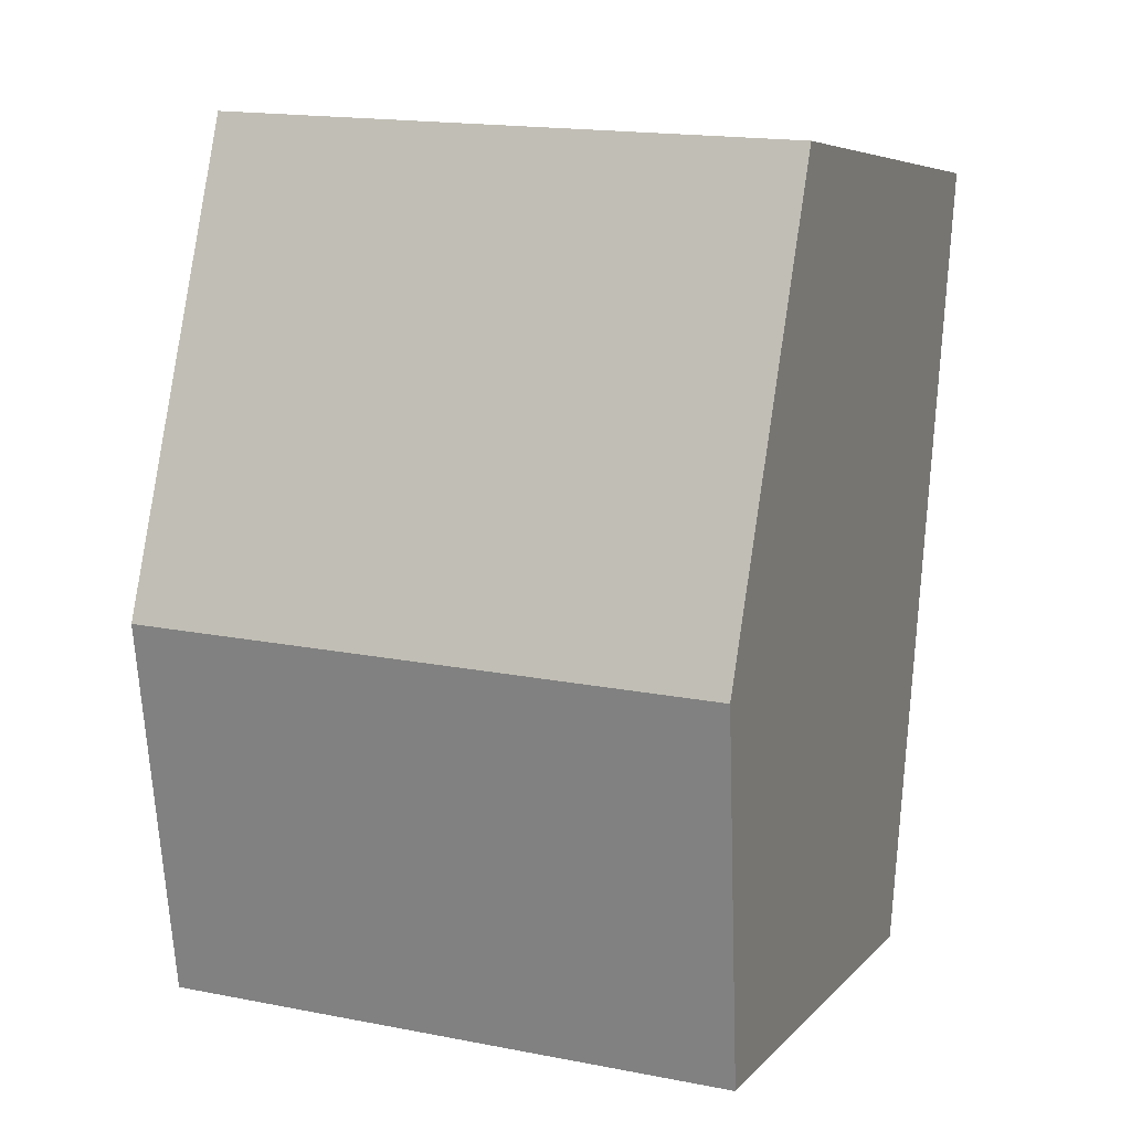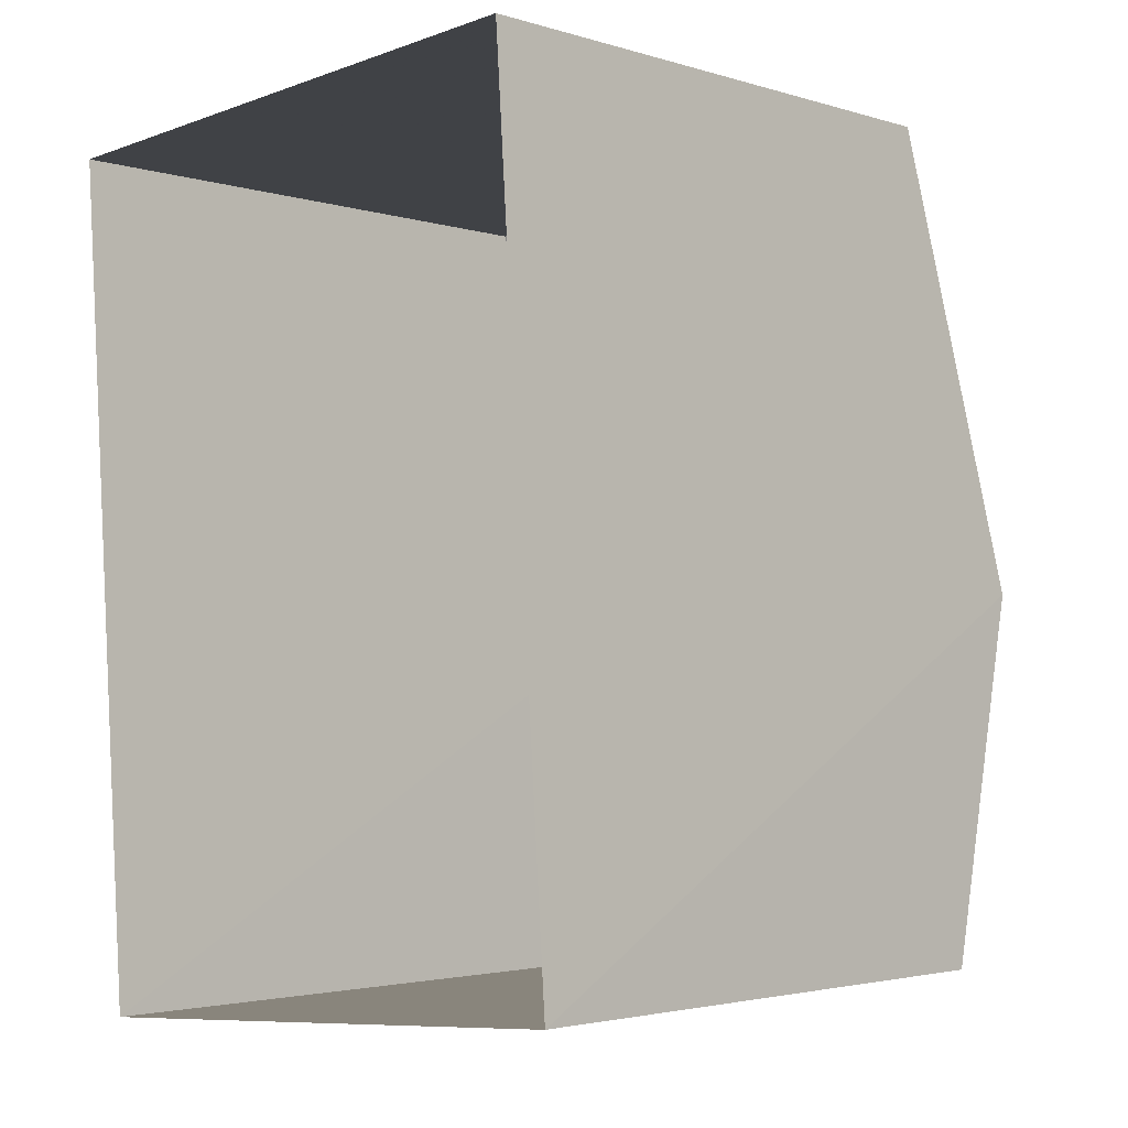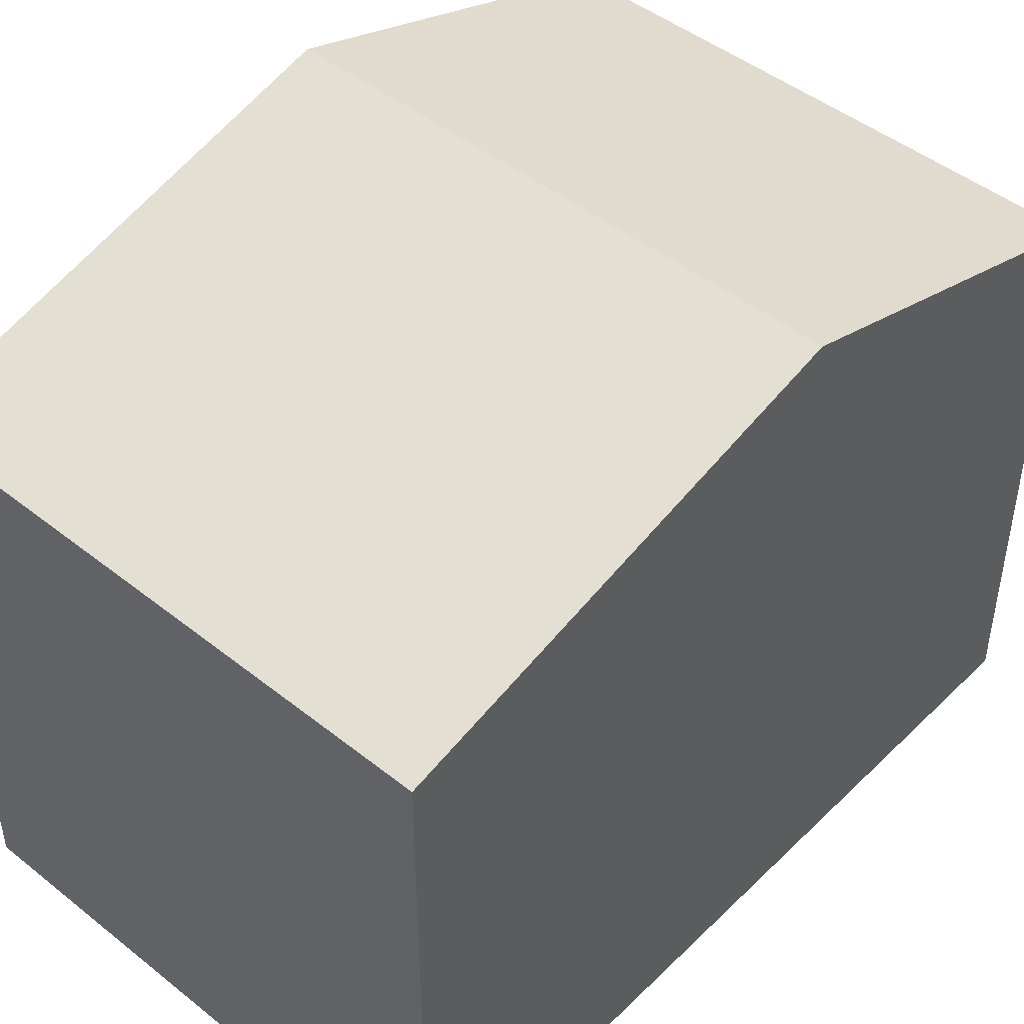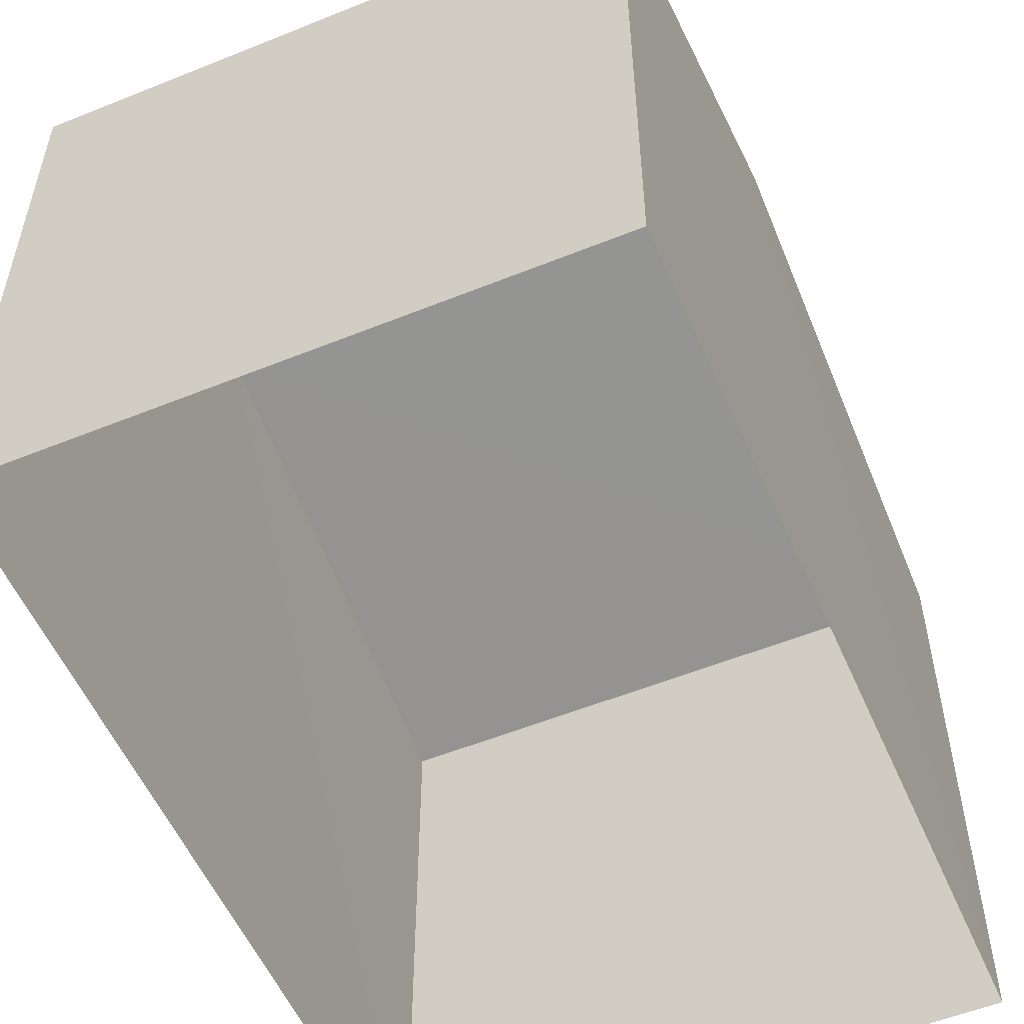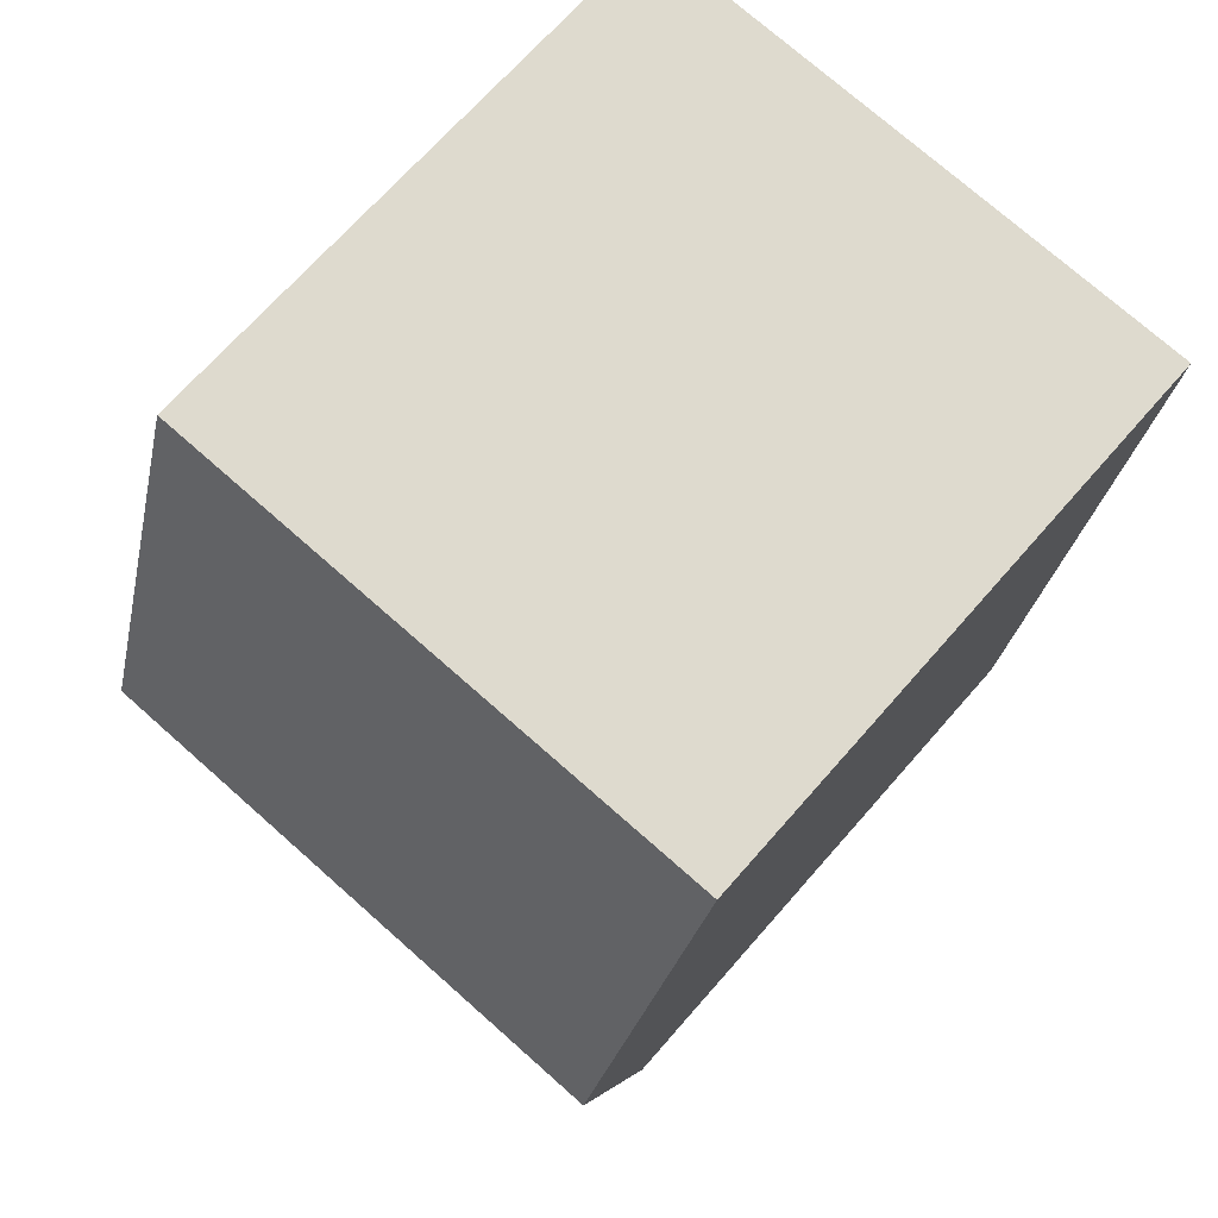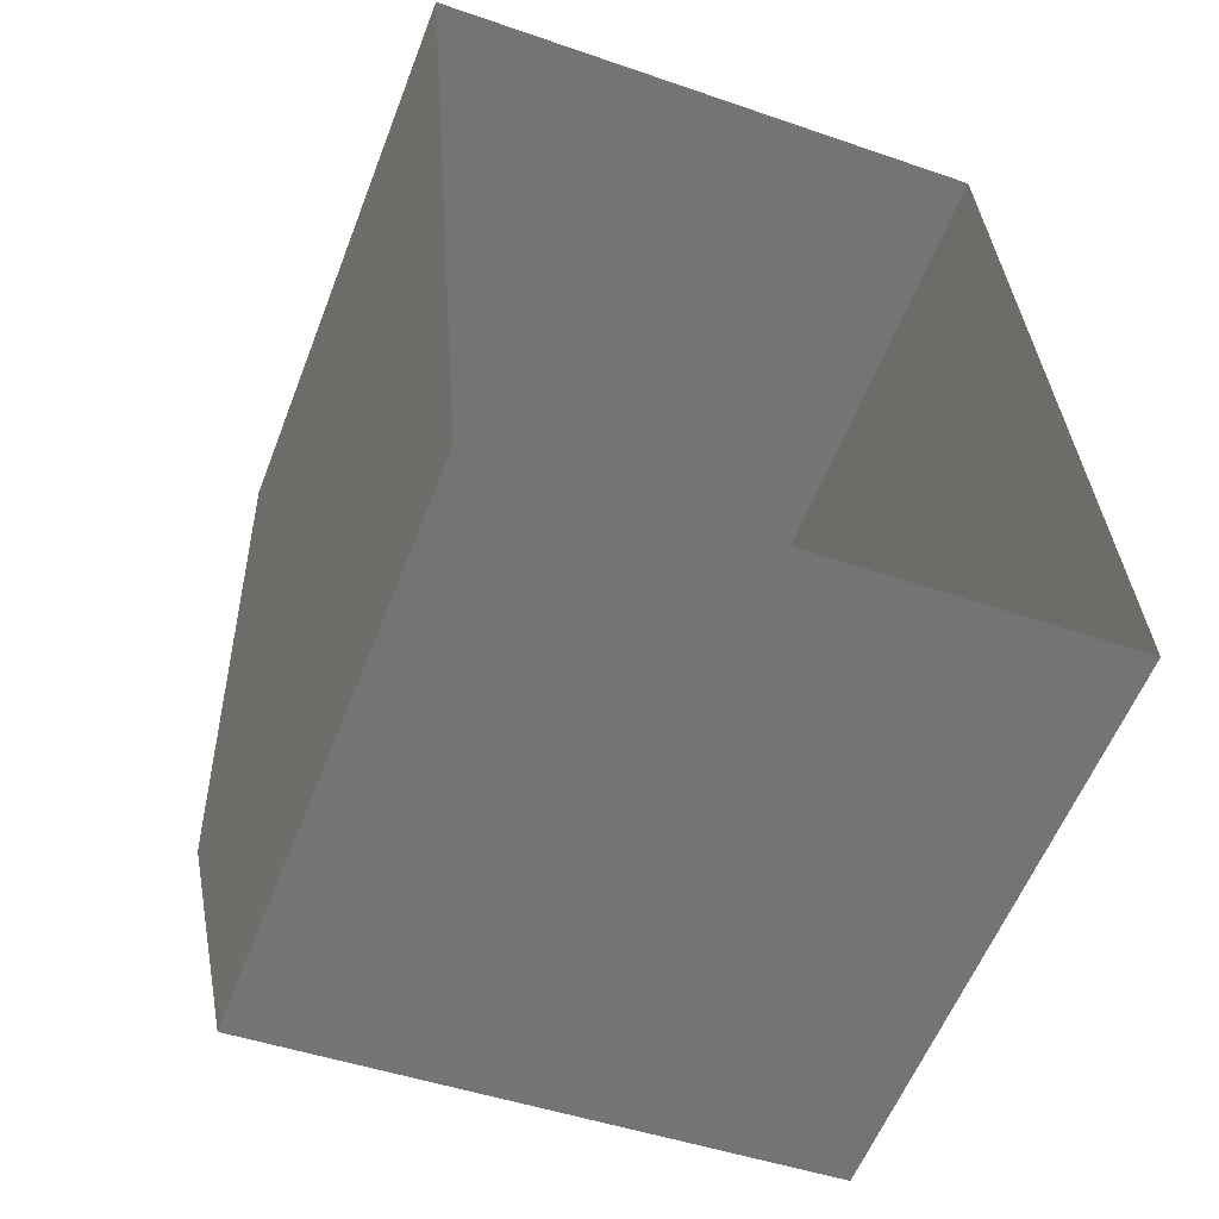
<metadata>
{"format":"obj","ext":"obj","renderer":"f3d","projection":"perspective","resolution":1024,"background":"white","views":[{"elev":6.1,"azim":21.0,"up":"+Y"},{"elev":-2.9,"azim":-136.5,"up":"+Y"},{"elev":46.6,"azim":-141.9,"up":"+Z"},{"elev":-54.7,"azim":19.2,"up":"+Z"},{"elev":69.1,"azim":41.3,"up":"+Y"},{"elev":-57.4,"azim":158.8,"up":"+Y"}]}
</metadata>
<code>
v -3.729e+05 -1.049e+05 25.84
v -3.729e+05 -1.048e+05 25.84
v -3.728e+05 -1.048e+05 25.84
v -3.728e+05 -1.049e+05 25.84
v -3.728e+05 -1.048e+05 30.21
v -3.729e+05 -1.048e+05 30.21
v -3.729e+05 -1.048e+05 31.09
v -3.728e+05 -1.048e+05 31.09
v -3.729e+05 -1.049e+05 30.21
v -3.728e+05 -1.049e+05 30.21
f 1 2 3
f 4 1 3
f 5 6 7
f 8 5 7
f 9 10 8
f 7 9 8
f 10 1 4
f 10 9 1
f 10 4 8
f 4 3 8
f 3 5 8
f 6 2 7
f 2 1 7
f 1 9 7
f 5 3 2
f 6 5 2

</code>
